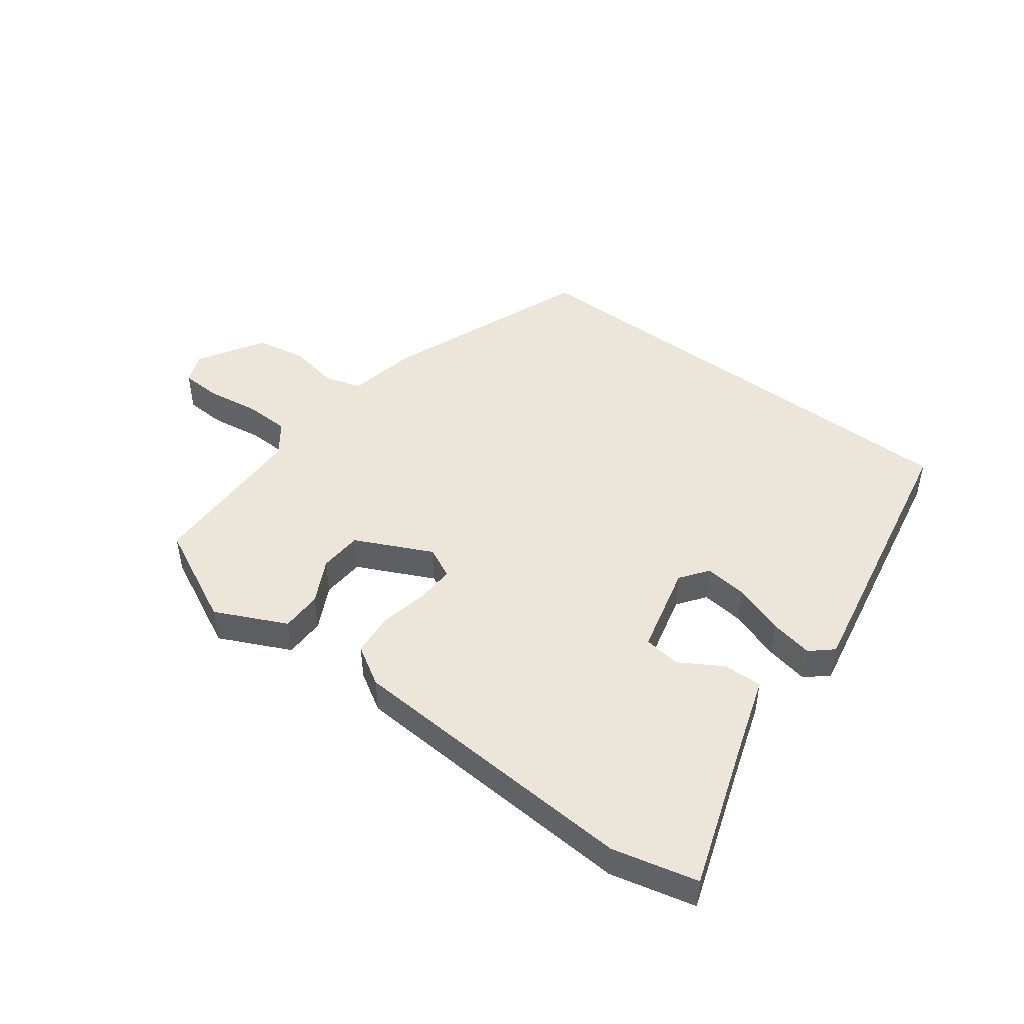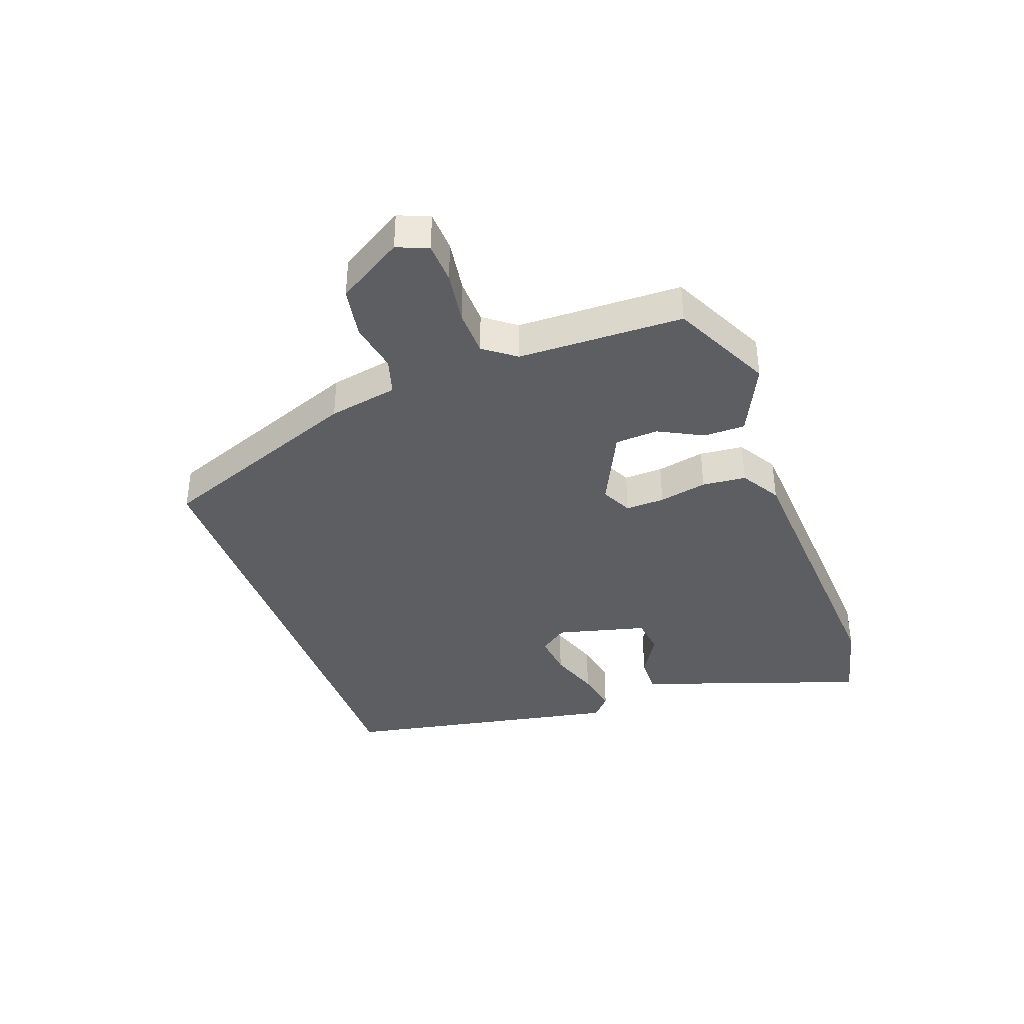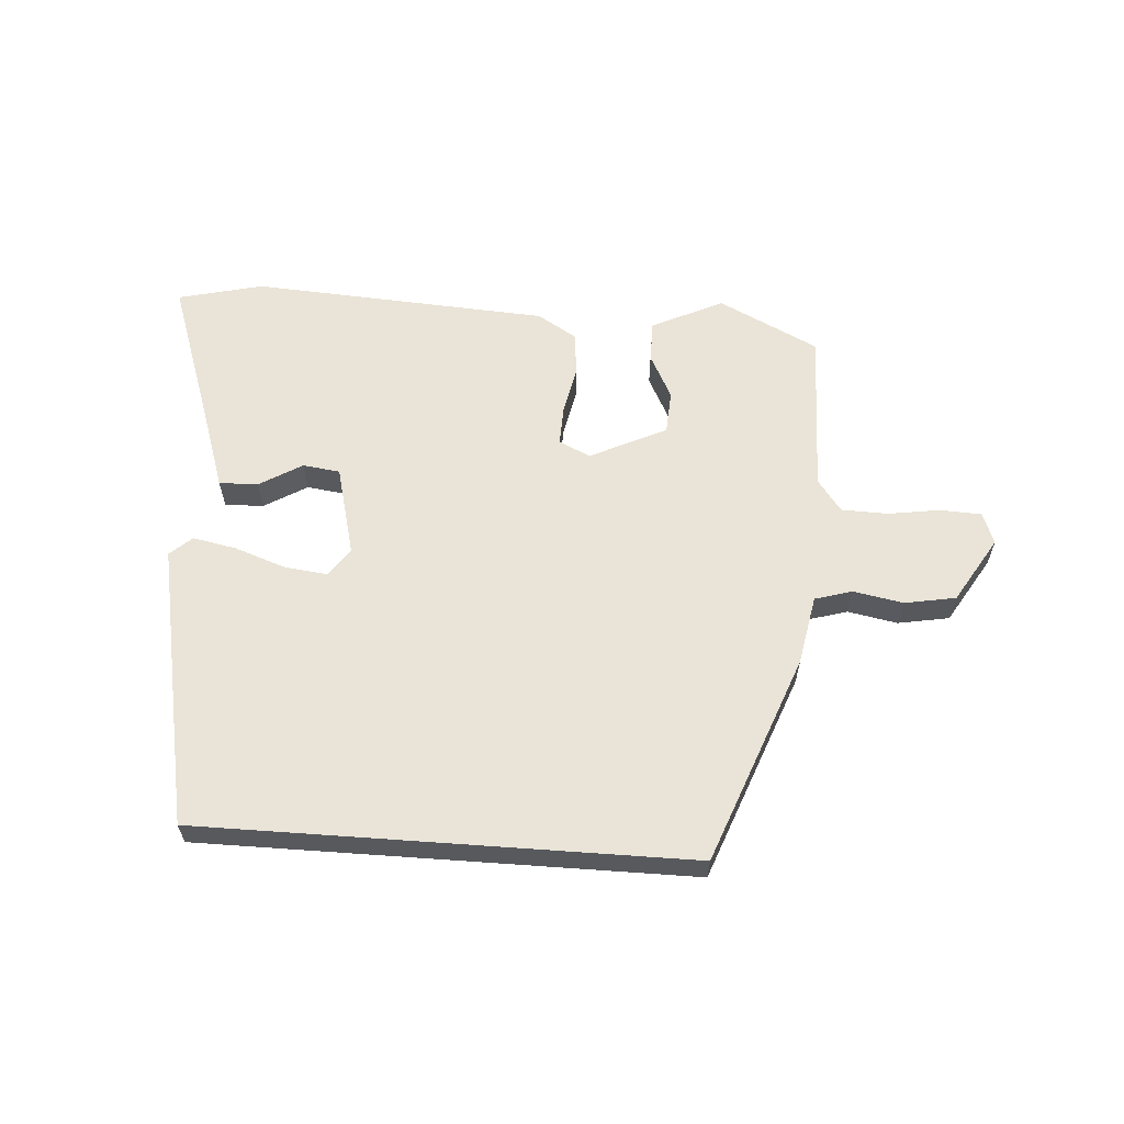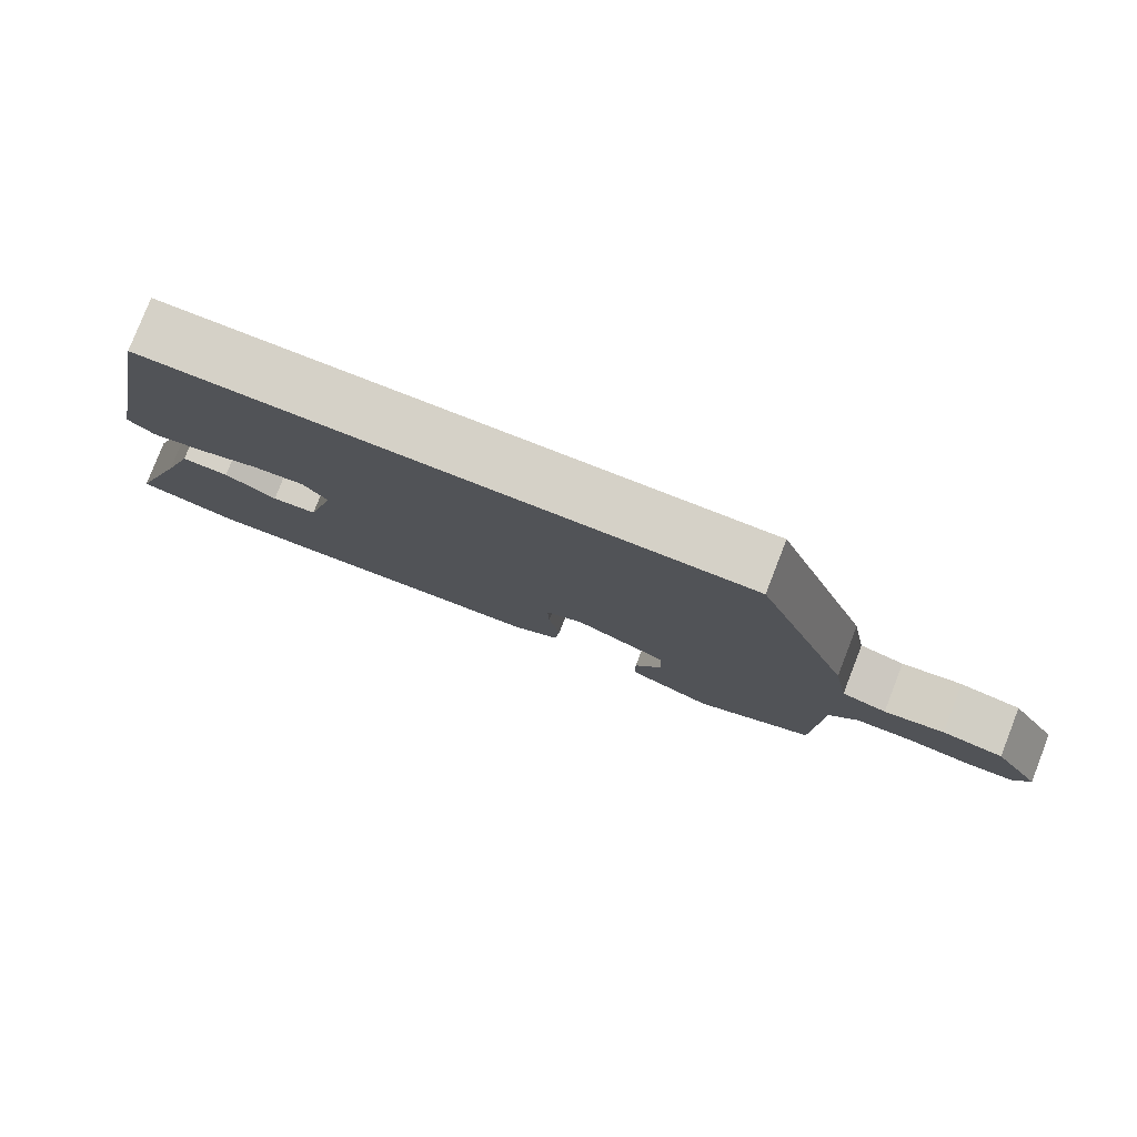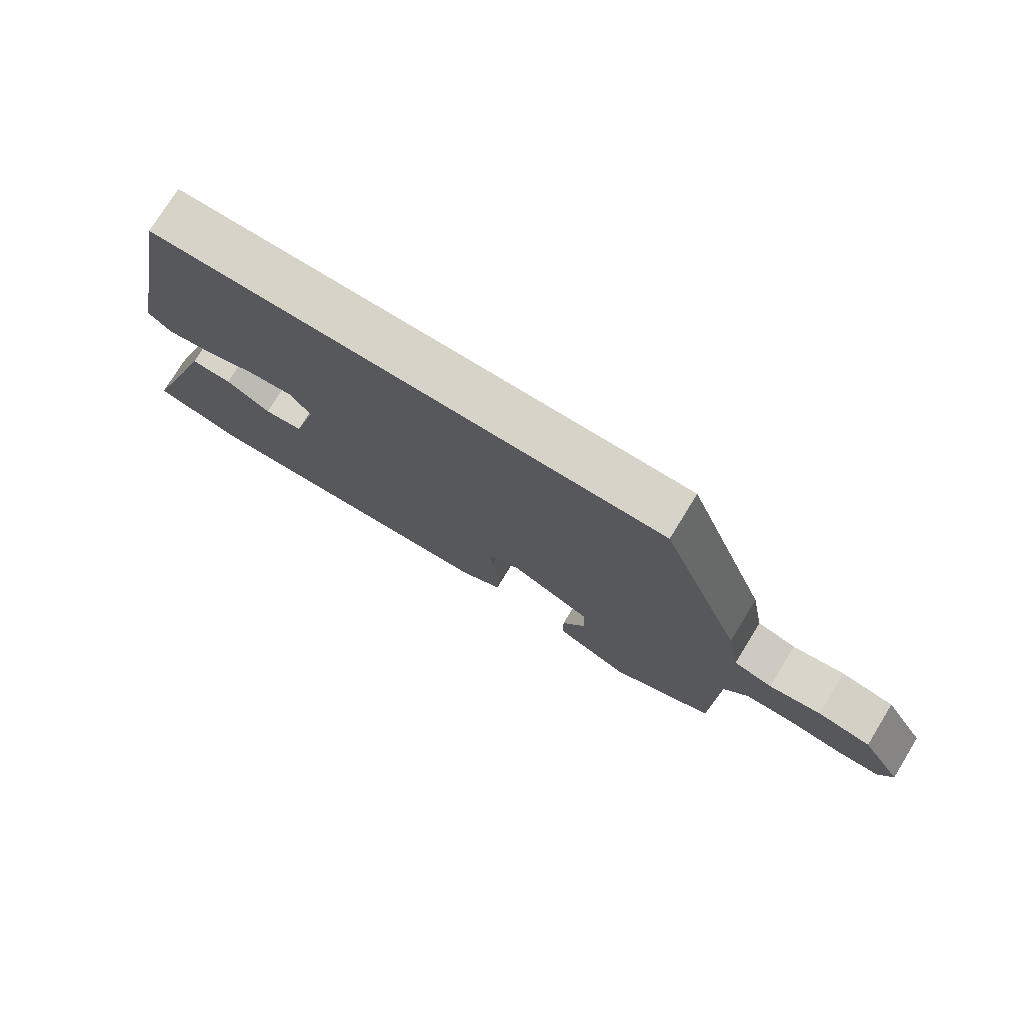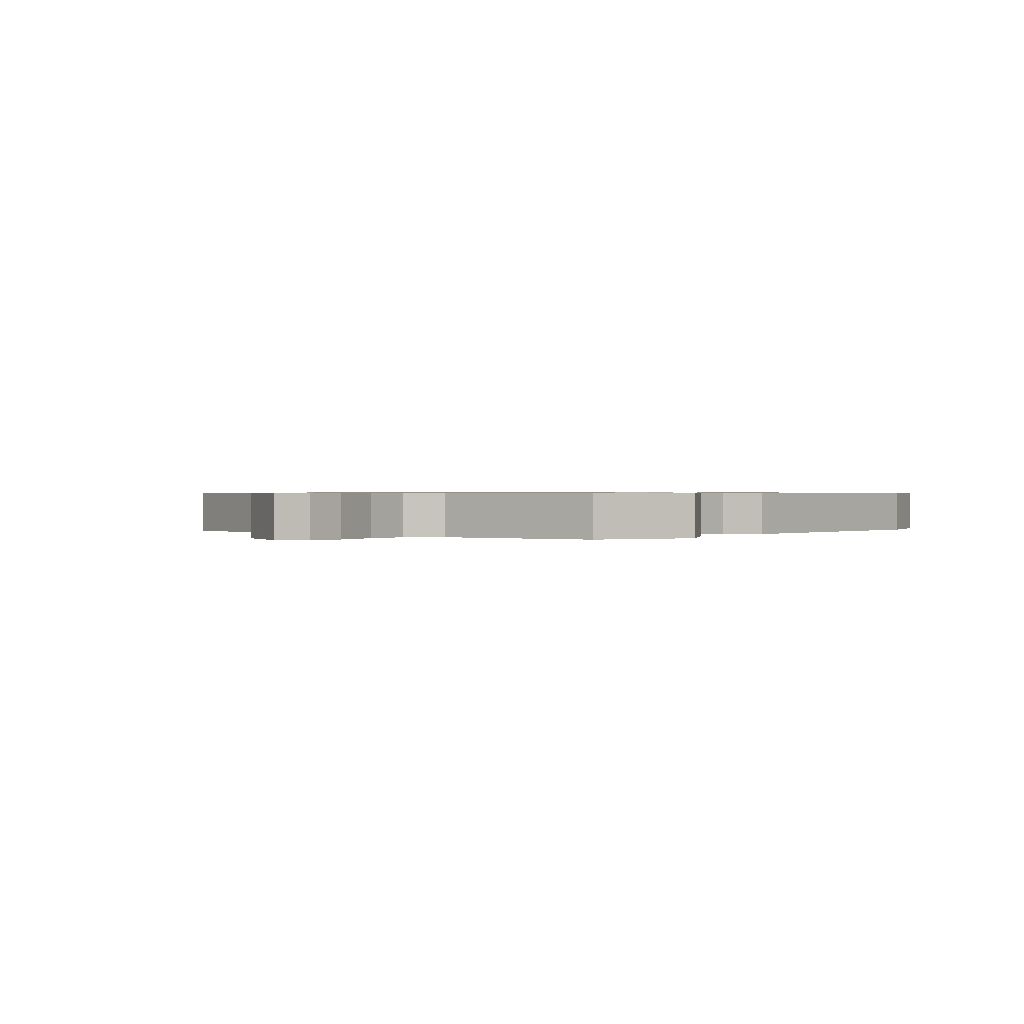
<metadata>
{"format":"obj","ext":"obj","renderer":"f3d","projection":"perspective","resolution":1024,"background":"white","views":[{"elev":46.8,"azim":-142.8,"up":"+Y"},{"elev":-38.5,"azim":110.1,"up":"+Y"},{"elev":60.9,"azim":4.1,"up":"+Y"},{"elev":79.4,"azim":21.3,"up":"+Z"},{"elev":75.8,"azim":31.6,"up":"+Z"},{"elev":0.6,"azim":125.3,"up":"+Y"}]}
</metadata>
<code>
v -0.455 0.07 0.5
v 0.349 0.07 0.5
v 0.478 0.07 0.158
v 0.499 0.07 0.044
v 0.56 0.07 0.026
v 0.642 0.07 0.041
v 0.726 0.07 0.026
v 0.791 0.07 -0.082
v 0.77 0.07 -0.133
v 0.703 0.07 -0.136
v 0.617 0.07 -0.123
v 0.541 0.07 -0.125
v 0.502 0.07 -0.177
v 0.495 0.07 -0.448
v 0.331 0.07 -0.528
v 0.214 0.07 -0.472
v 0.214 0.07 -0.404
v 0.252 0.07 -0.331
v 0.248 0.07 -0.26
v 0.122 0.07 -0.199
v 0.071 0.07 -0.224
v 0.073 0.07 -0.288
v 0.089 0.07 -0.367
v 0.082 0.07 -0.439
v 0.017 0.07 -0.478
v -0.472 0.07 -0.507
v -0.611 0.07 -0.473
v -0.527 0.07 -0.231
v -0.484 0.07 -0.103
v -0.42 0.07 -0.105
v -0.35 0.07 -0.147
v -0.289 0.07 -0.139
v -0.251 0.07 0.009
v -0.284 0.07 0.055
v -0.355 0.07 0.047
v -0.438 0.07 0.018
v -0.51 0.07 0.004
v -0.546 0.07 0.036
v -0.455 0 0.5
v 0.349 0 0.5
v 0.478 0 0.158
v 0.499 0 0.044
v 0.56 0 0.026
v 0.642 0 0.041
v 0.726 0 0.026
v 0.791 0 -0.082
v 0.77 0 -0.133
v 0.703 0 -0.136
v 0.617 0 -0.123
v 0.541 0 -0.125
v 0.502 0 -0.177
v 0.495 0 -0.448
v 0.331 0 -0.528
v 0.214 0 -0.472
v 0.214 0 -0.404
v 0.252 0 -0.331
v 0.248 0 -0.26
v 0.122 0 -0.199
v 0.071 0 -0.224
v 0.073 0 -0.288
v 0.089 0 -0.367
v 0.082 0 -0.439
v 0.017 0 -0.478
v -0.472 0 -0.507
v -0.611 0 -0.473
v -0.527 0 -0.231
v -0.484 0 -0.103
v -0.42 0 -0.105
v -0.35 0 -0.147
v -0.289 0 -0.139
v -0.251 0 0.009
v -0.284 0 0.055
v -0.355 0 0.047
v -0.438 0 0.018
v -0.51 0 0.004
v -0.546 0 0.036
f 35 36 37 38
f 34 35 38 1
f 33 34 1 2
f 32 33 2 3
f 28 29 30 31
f 28 31 32
f 27 28 32
f 22 23 24 25
f 21 22 25 26
f 15 16 17 18
f 13 14 15 18
f 12 13 18 19
f 8 9 10 11
f 8 11 12
f 5 6 7 8
f 4 5 8 12
f 27 32 3 4
f 21 26 27 4
f 20 21 4
f 4 12 19 20
f 76 75 74 73
f 39 76 73 72
f 40 39 72 71
f 41 40 71 70
f 69 68 67 66
f 70 69 66
f 70 66 65
f 63 62 61 60
f 64 63 60 59
f 56 55 54 53
f 56 53 52 51
f 57 56 51 50
f 49 48 47 46
f 50 49 46
f 46 45 44 43
f 50 46 43 42
f 42 41 70 65
f 42 65 64 59
f 42 59 58
f 58 57 50 42
f 1 39 40 2
f 2 40 41 3
f 3 41 42 4
f 4 42 43 5
f 5 43 44 6
f 6 44 45 7
f 7 45 46 8
f 8 46 47 9
f 9 47 48 10
f 10 48 49 11
f 11 49 50 12
f 12 50 51 13
f 13 51 52 14
f 14 52 53 15
f 15 53 54 16
f 16 54 55 17
f 17 55 56 18
f 18 56 57 19
f 19 57 58 20
f 20 58 59 21
f 21 59 60 22
f 22 60 61 23
f 23 61 62 24
f 24 62 63 25
f 25 63 64 26
f 26 64 65 27
f 27 65 66 28
f 28 66 67 29
f 29 67 68 30
f 30 68 69 31
f 31 69 70 32
f 32 70 71 33
f 33 71 72 34
f 34 72 73 35
f 35 73 74 36
f 36 74 75 37
f 37 75 76 38
f 38 76 39 1

</code>
